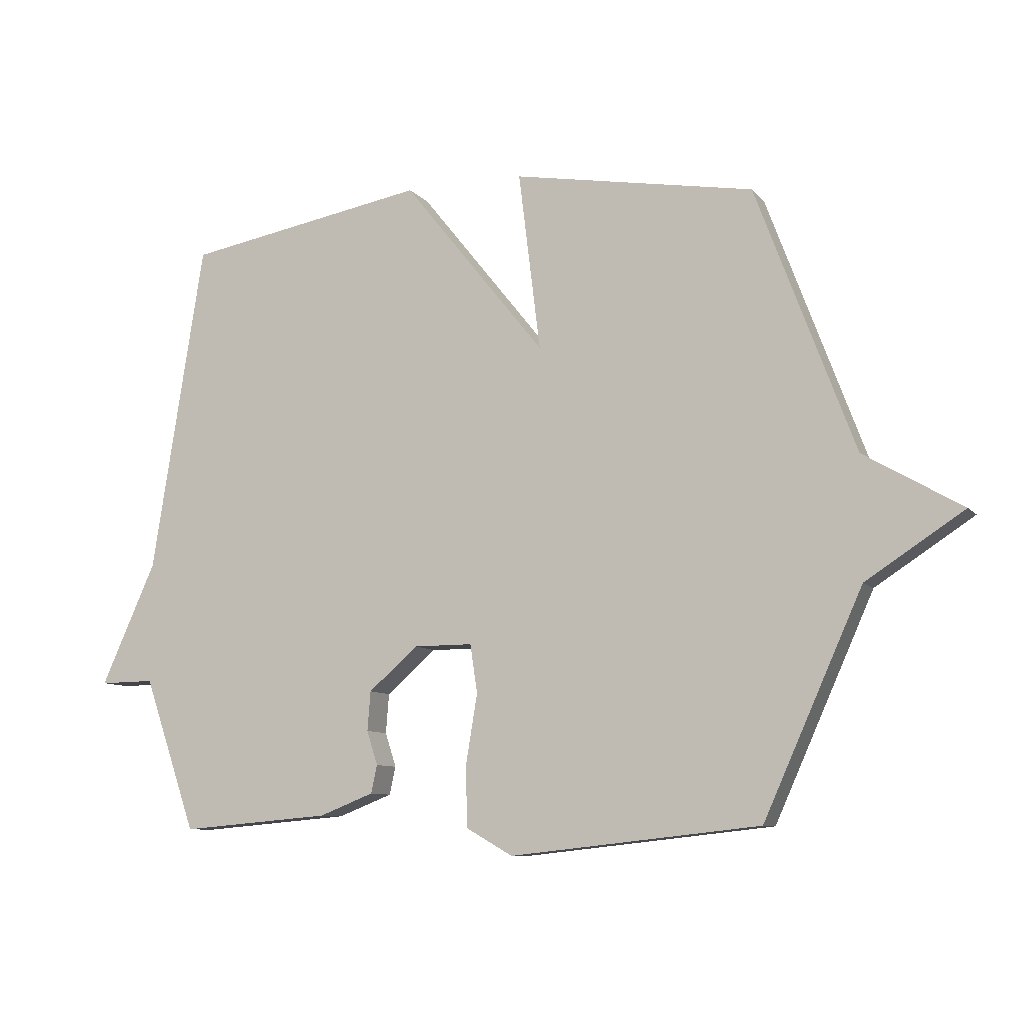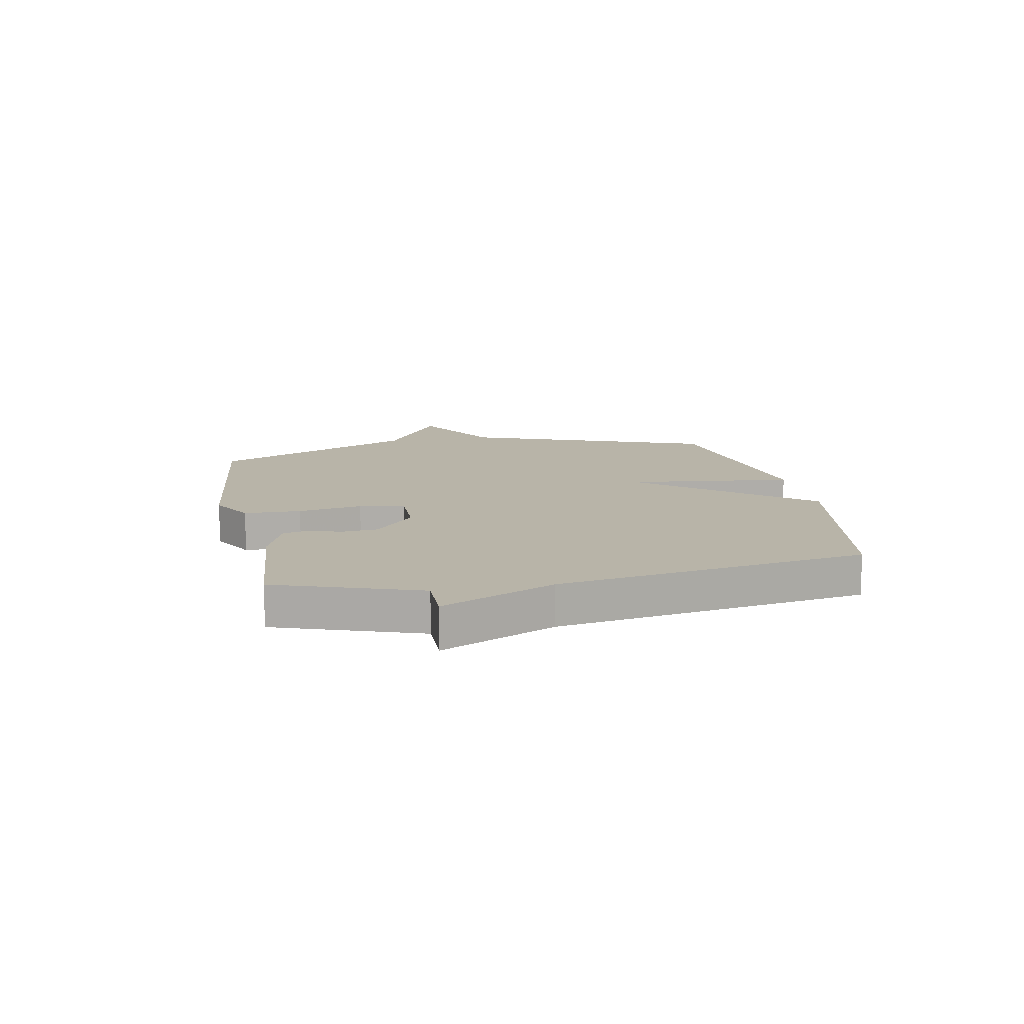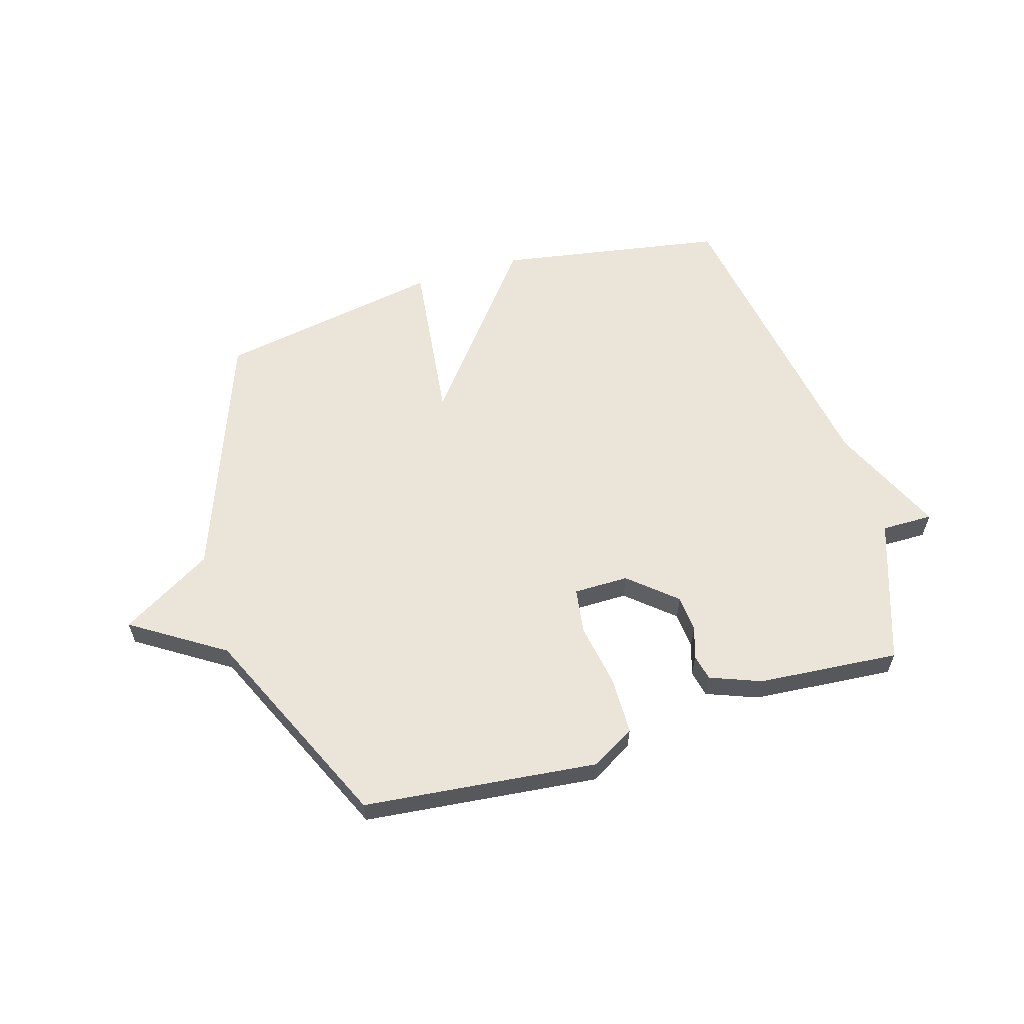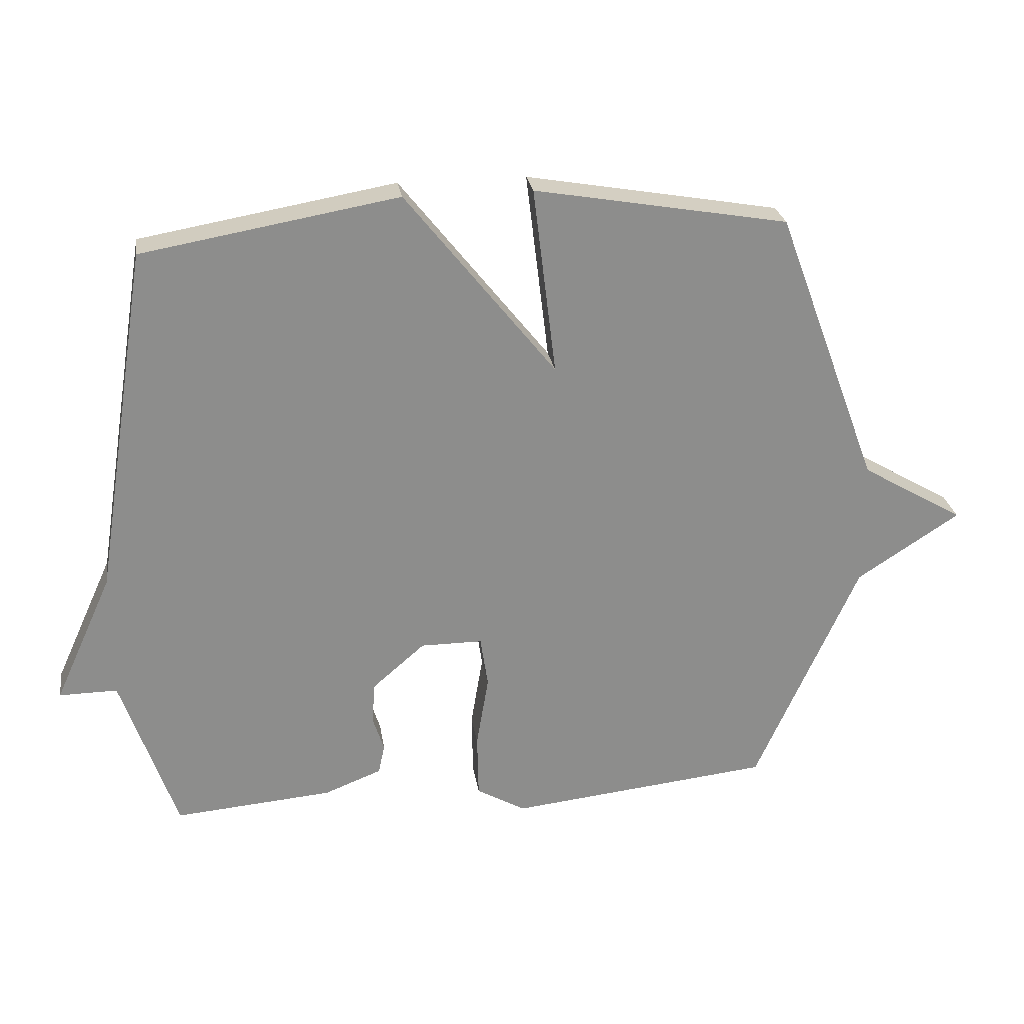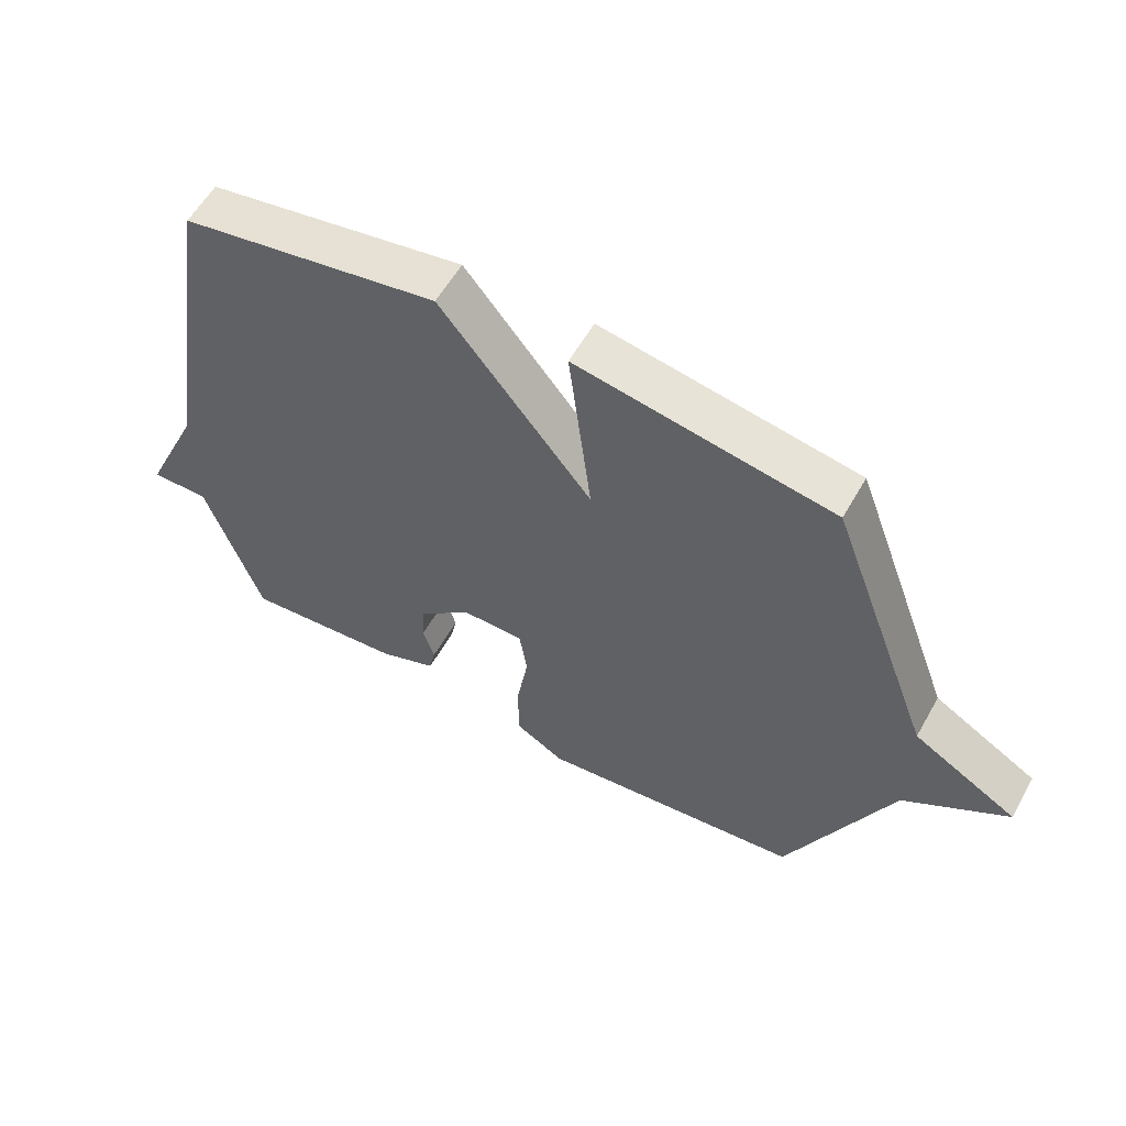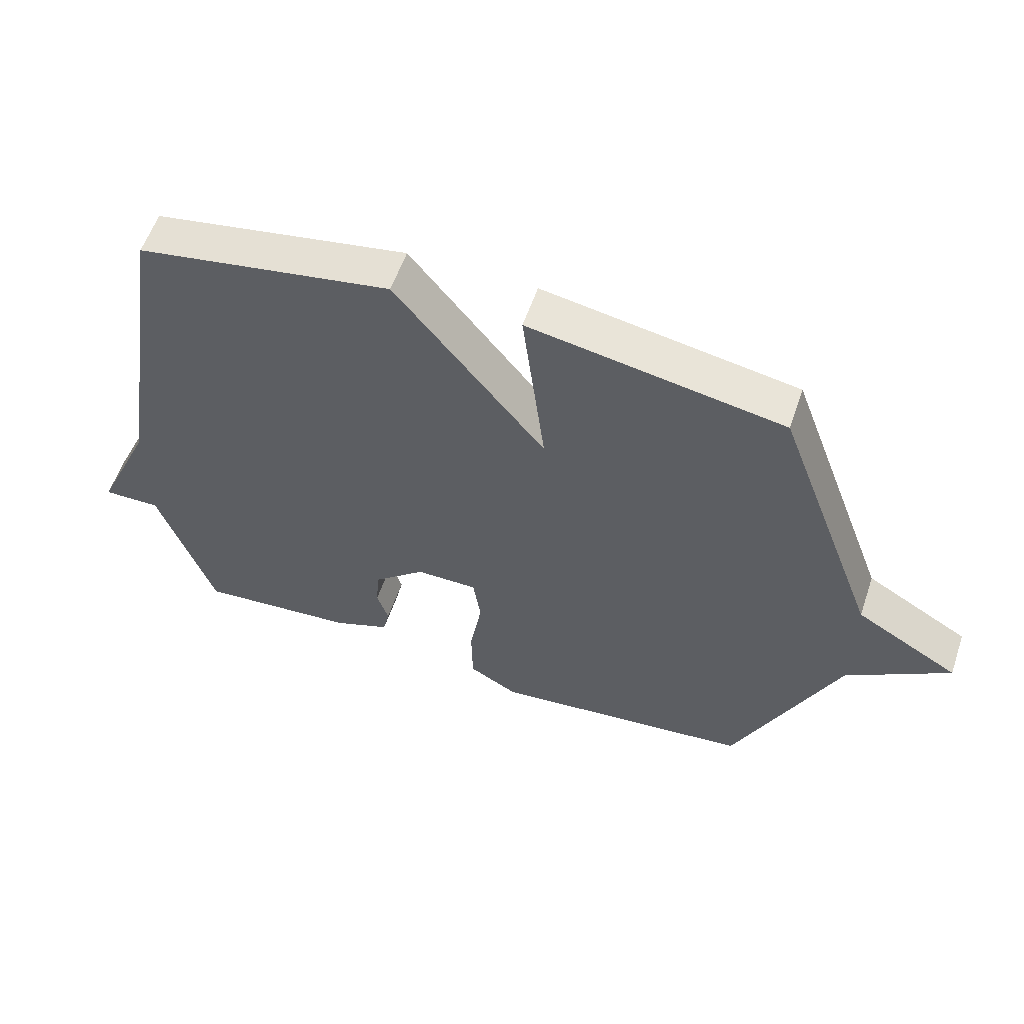
<metadata>
{"format":"obj","ext":"obj","renderer":"f3d","projection":"perspective","resolution":1024,"background":"white","views":[{"elev":-9.0,"azim":22.5,"up":"+Z"},{"elev":13.0,"azim":-101.1,"up":"+Y"},{"elev":59.6,"azim":163.1,"up":"+Y"},{"elev":26.0,"azim":-8.7,"up":"+Z"},{"elev":57.8,"azim":29.3,"up":"+Z"},{"elev":57.4,"azim":18.8,"up":"+Z"}]}
</metadata>
<code>
v 0.5 0.07 -0.5
v 0.087 0.07 -0.545
v 0.01 0.07 -0.501
v 0.008 0.07 -0.4
v 0.027 0.07 -0.286
v 0.015 0.07 -0.206
v -0.082 0.07 -0.206
v -0.164 0.07 -0.277
v -0.169 0.07 -0.342
v -0.151 0.07 -0.398
v -0.161 0.07 -0.444
v -0.251 0.07 -0.479
v -0.5 0.07 -0.5
v -0.587 0.07 -0.247
v -0.678 0.07 -0.248
v -0.587 0.07 -0.047
v -0.5 0.07 0.5
v -0.099 0.07 0.57
v 0.137 0.07 0.275
v 0.101 0.07 0.57
v 0.5 0.07 0.5
v 0.663 0.07 0.063
v 0.825 0.07 -0.032
v 0.663 0.07 -0.137
v 0.5 0 -0.5
v 0.087 0 -0.545
v 0.01 0 -0.501
v 0.008 0 -0.4
v 0.027 0 -0.286
v 0.015 0 -0.206
v -0.082 0 -0.206
v -0.164 0 -0.277
v -0.169 0 -0.342
v -0.151 0 -0.398
v -0.161 0 -0.444
v -0.251 0 -0.479
v -0.5 0 -0.5
v -0.587 0 -0.247
v -0.678 0 -0.248
v -0.587 0 -0.047
v -0.5 0 0.5
v -0.099 0 0.57
v 0.137 0 0.275
v 0.101 0 0.57
v 0.5 0 0.5
v 0.663 0 0.063
v 0.825 0 -0.032
v 0.663 0 -0.137
f 22 23 24
f 22 24 1
f 21 22 1
f 20 21 1
f 19 20 1
f 16 17 18 19
f 14 15 16 19
f 12 13 14
f 11 12 14
f 10 11 14
f 9 10 14
f 8 9 14
f 7 8 14 19
f 6 7 19
f 19 1 2
f 6 19 2
f 5 6 2
f 2 3 4 5
f 48 47 46
f 25 48 46
f 25 46 45
f 25 45 44
f 25 44 43
f 43 42 41 40
f 43 40 39 38
f 38 37 36
f 38 36 35
f 38 35 34
f 38 34 33
f 38 33 32
f 43 38 32 31
f 43 31 30
f 26 25 43
f 26 43 30
f 26 30 29
f 29 28 27 26
f 1 25 26 2
f 2 26 27 3
f 3 27 28 4
f 4 28 29 5
f 5 29 30 6
f 6 30 31 7
f 7 31 32 8
f 8 32 33 9
f 9 33 34 10
f 10 34 35 11
f 11 35 36 12
f 12 36 37 13
f 13 37 38 14
f 14 38 39 15
f 15 39 40 16
f 16 40 41 17
f 17 41 42 18
f 18 42 43 19
f 19 43 44 20
f 20 44 45 21
f 21 45 46 22
f 22 46 47 23
f 23 47 48 24
f 24 48 25 1

</code>
